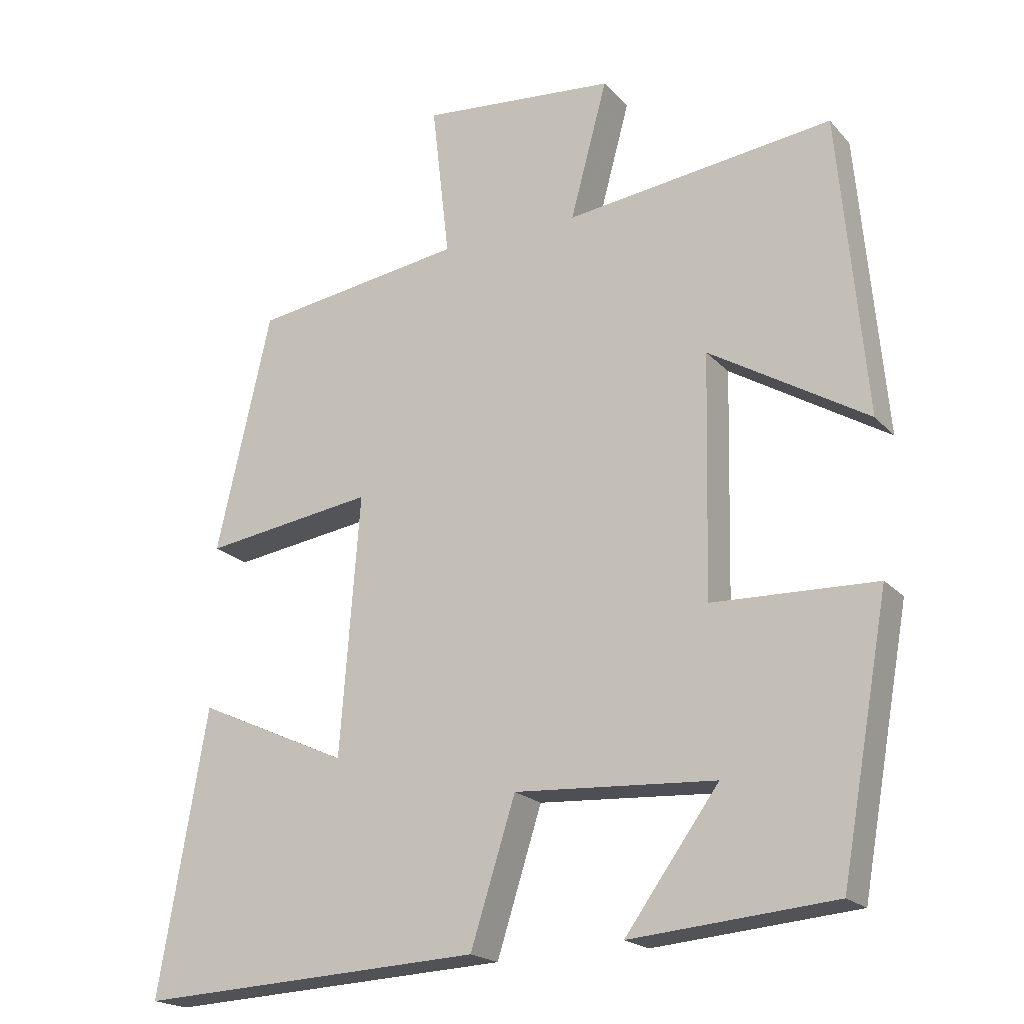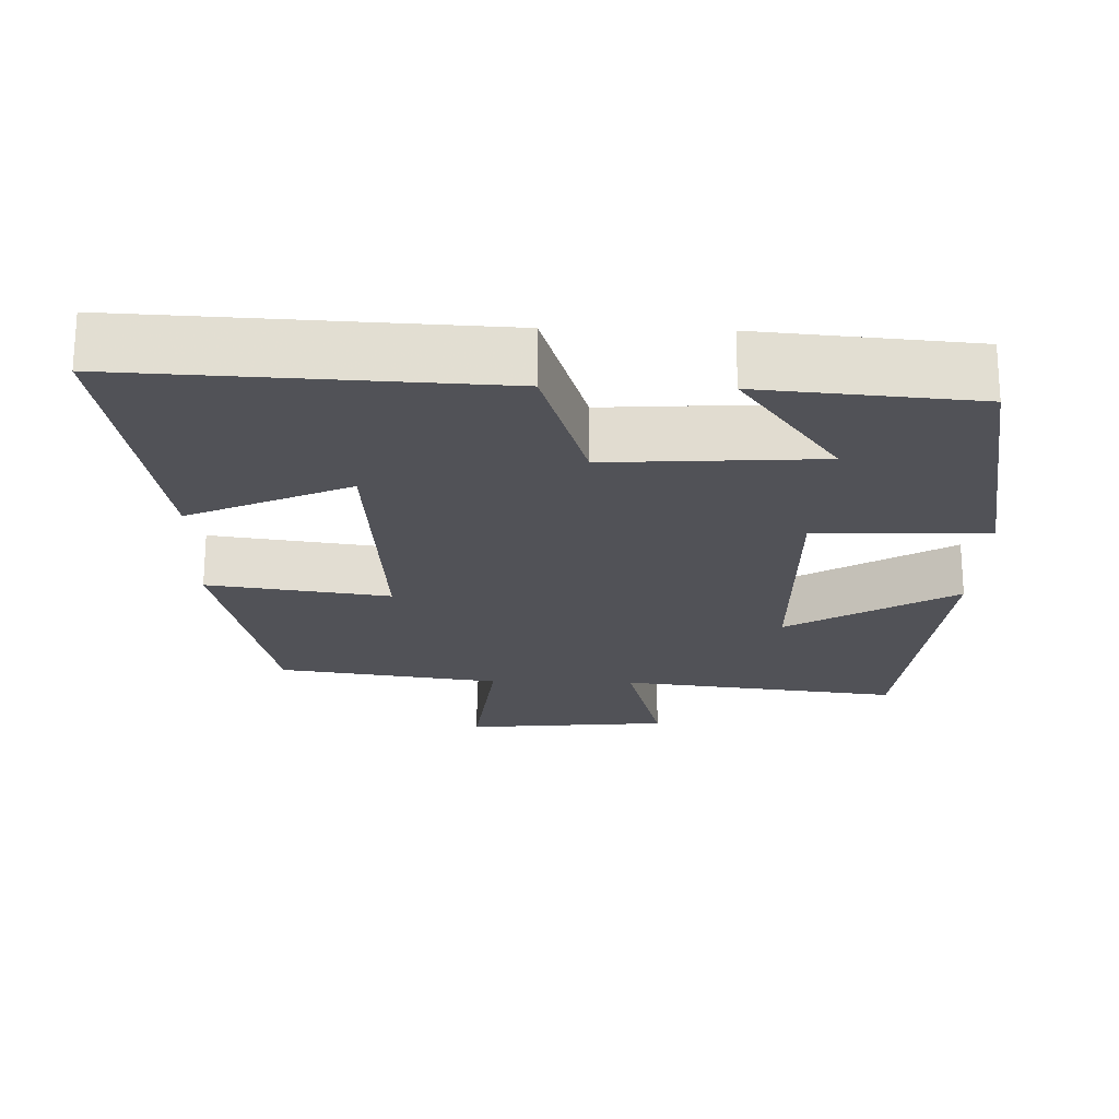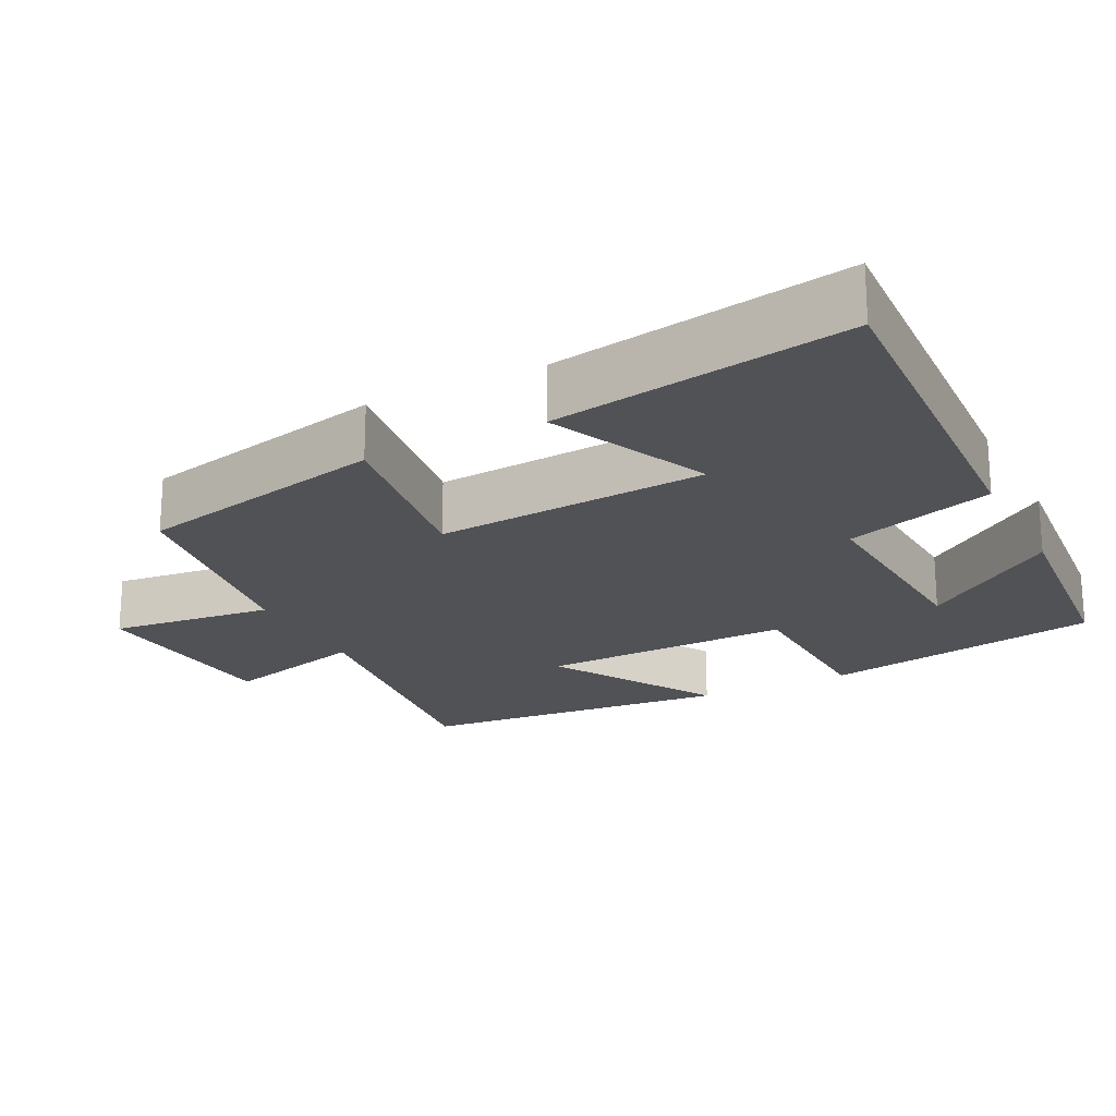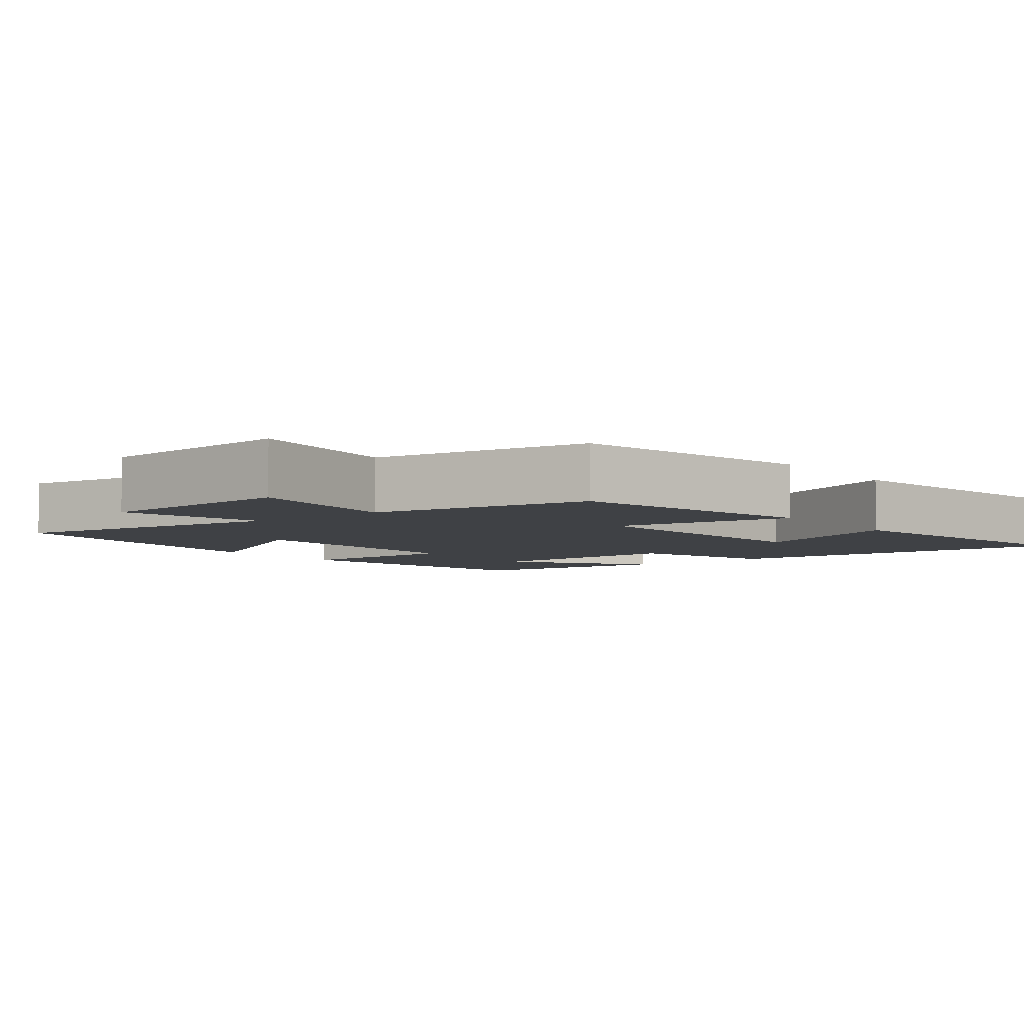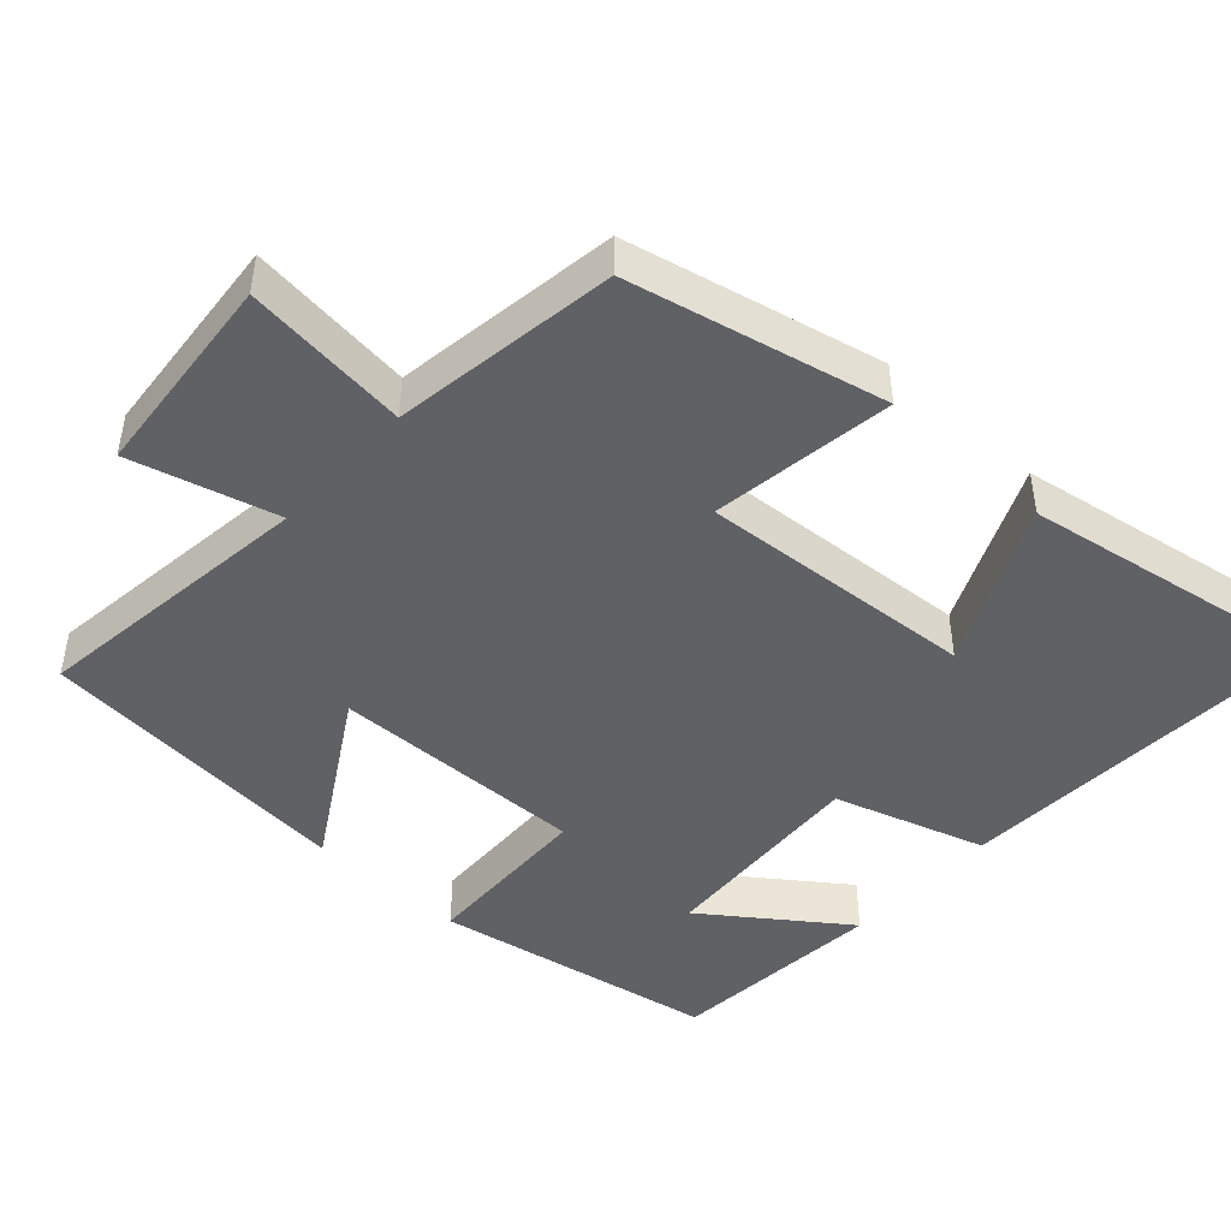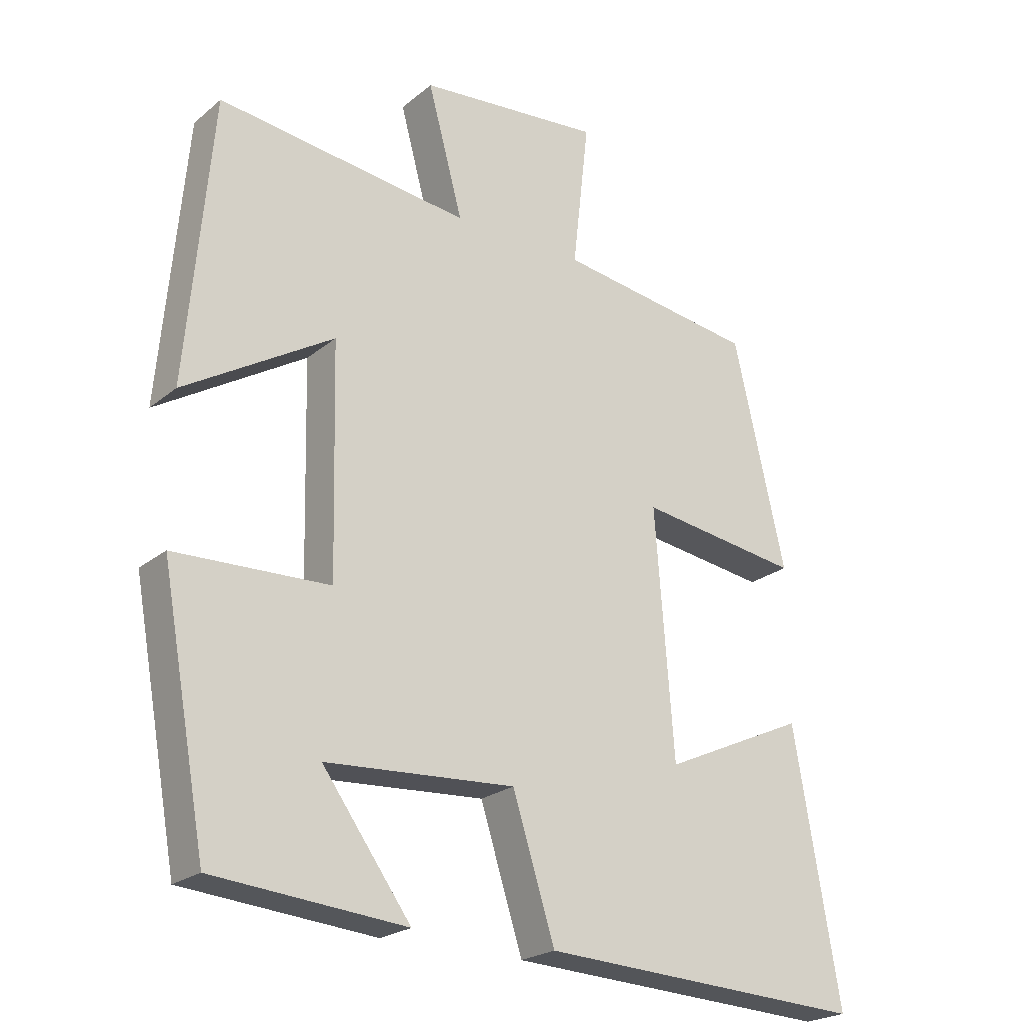
<metadata>
{"format":"obj","ext":"obj","renderer":"f3d","projection":"perspective","resolution":1024,"background":"white","views":[{"elev":-20.0,"azim":-151.0,"up":"+Z"},{"elev":-21.4,"azim":178.4,"up":"+Y"},{"elev":-20.9,"azim":116.8,"up":"+Y"},{"elev":-5.3,"azim":37.1,"up":"+Y"},{"elev":-46.2,"azim":47.5,"up":"+Y"},{"elev":-22.8,"azim":-36.2,"up":"+Z"}]}
</metadata>
<code>
v 0.569 0.07 -0.524
v 0.075 0.07 -0.5
v 0.011 0.07 -0.298
v -0.275 0.07 -0.316
v -0.141 0.07 -0.5
v -0.431 0.07 -0.475
v -0.5 0.07 -0.095
v -0.267 0.07 -0.087
v -0.275 0.07 0.255
v -0.5 0.07 0.119
v -0.462 0.07 0.547
v -0.08 0.07 0.5
v -0.133 0.07 0.696
v 0.145 0.07 0.722
v 0.12 0.07 0.5
v 0.422 0.07 0.456
v 0.5 0.07 0.114
v 0.255 0.07 0.149
v 0.283 0.07 -0.221
v 0.5 0.07 -0.122
v 0.569 0 -0.524
v 0.075 0 -0.5
v 0.011 0 -0.298
v -0.275 0 -0.316
v -0.141 0 -0.5
v -0.431 0 -0.475
v -0.5 0 -0.095
v -0.267 0 -0.087
v -0.275 0 0.255
v -0.5 0 0.119
v -0.462 0 0.547
v -0.08 0 0.5
v -0.133 0 0.696
v 0.145 0 0.722
v 0.12 0 0.5
v 0.422 0 0.456
v 0.5 0 0.114
v 0.255 0 0.149
v 0.283 0 -0.221
v 0.5 0 -0.122
f 19 20 1 2
f 18 19 2 3
f 15 16 17 18
f 15 18 3 4
f 12 13 14 15
f 12 15 4
f 9 10 11 12
f 8 9 12
f 8 12 4
f 7 8 4
f 4 5 6 7
f 22 21 40 39
f 23 22 39 38
f 38 37 36 35
f 24 23 38 35
f 35 34 33 32
f 24 35 32
f 32 31 30 29
f 32 29 28
f 24 32 28
f 24 28 27
f 27 26 25 24
f 1 21 22 2
f 2 22 23 3
f 3 23 24 4
f 4 24 25 5
f 5 25 26 6
f 6 26 27 7
f 7 27 28 8
f 8 28 29 9
f 9 29 30 10
f 10 30 31 11
f 11 31 32 12
f 12 32 33 13
f 13 33 34 14
f 14 34 35 15
f 15 35 36 16
f 16 36 37 17
f 17 37 38 18
f 18 38 39 19
f 19 39 40 20
f 20 40 21 1

</code>
